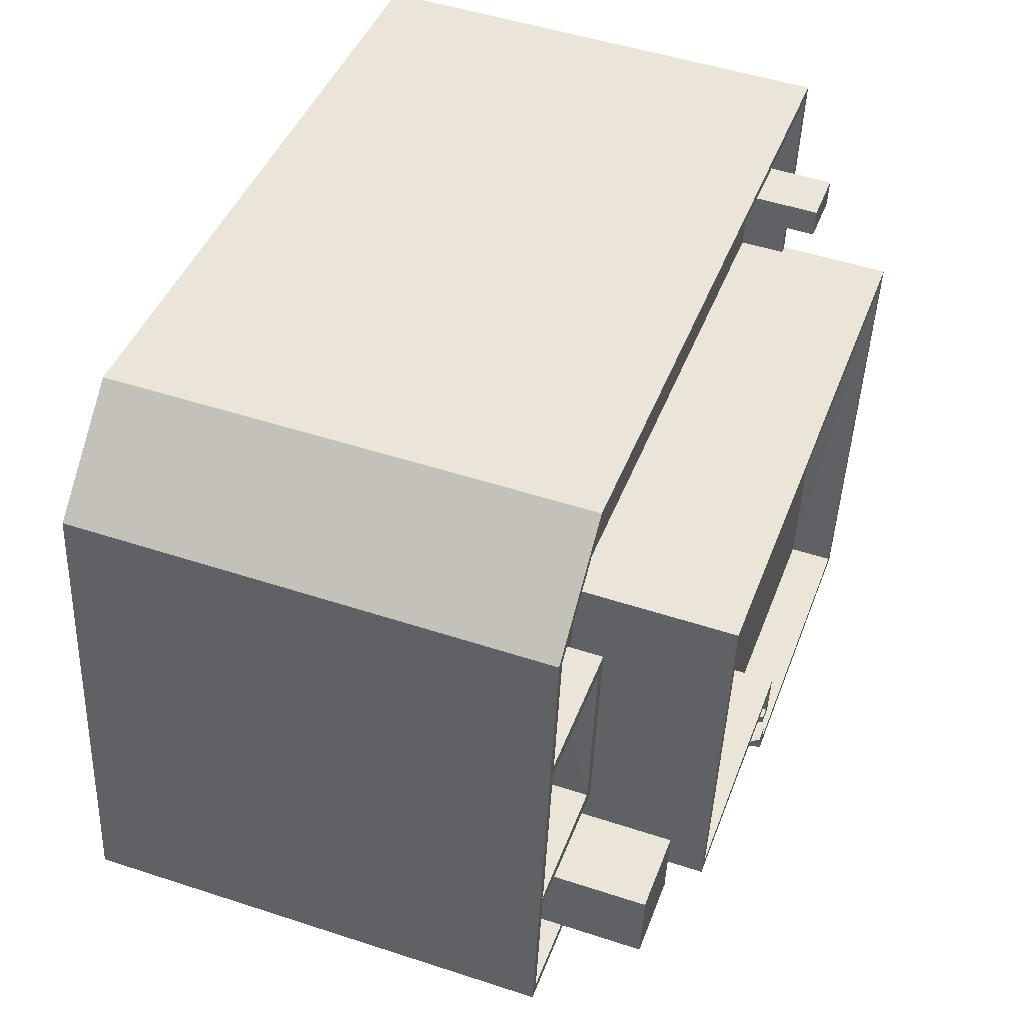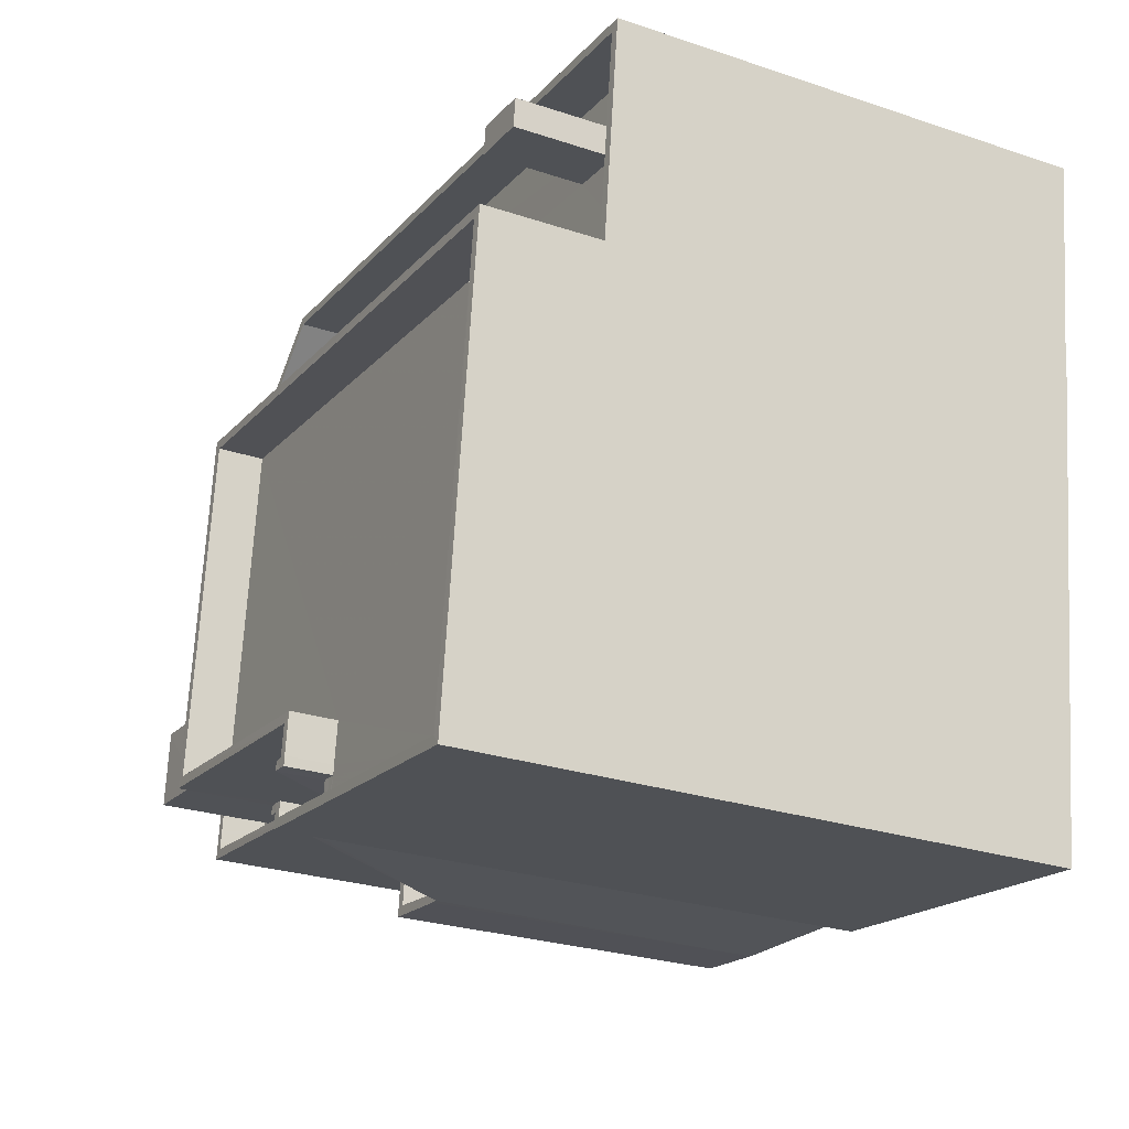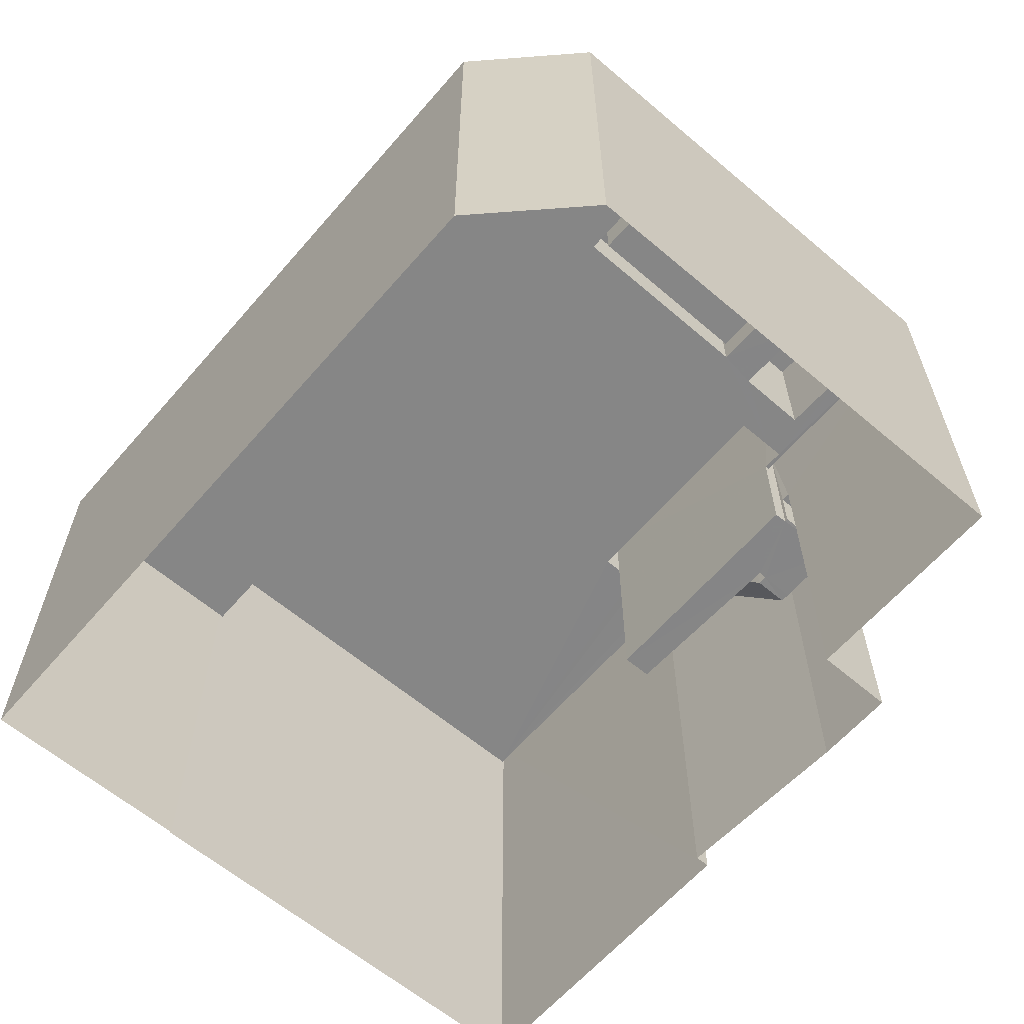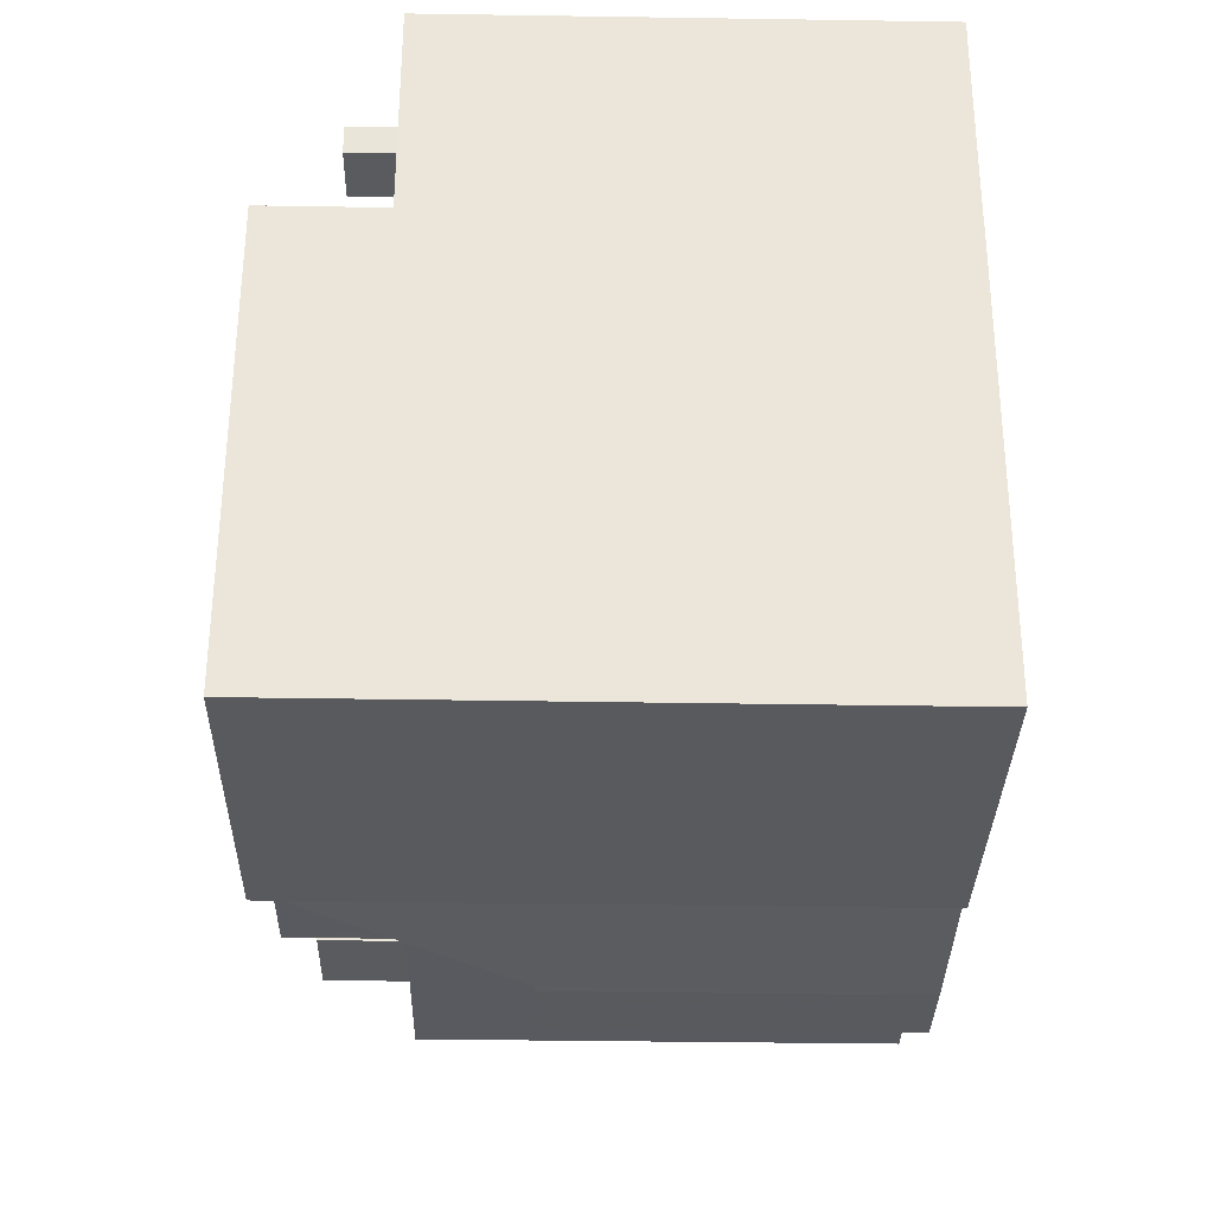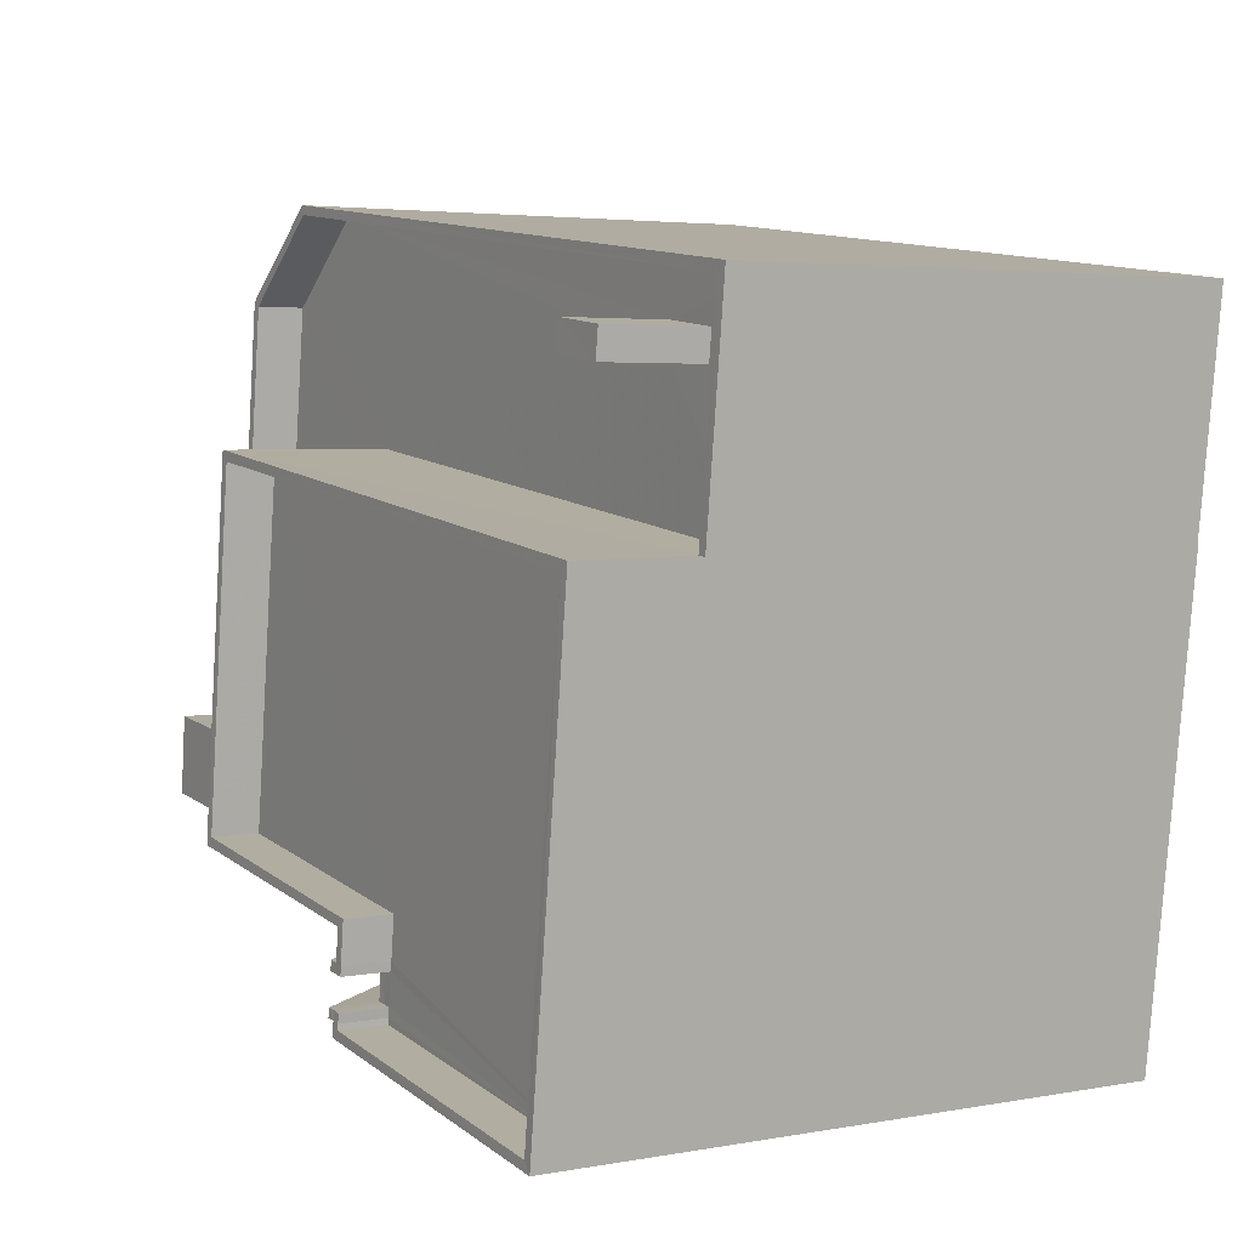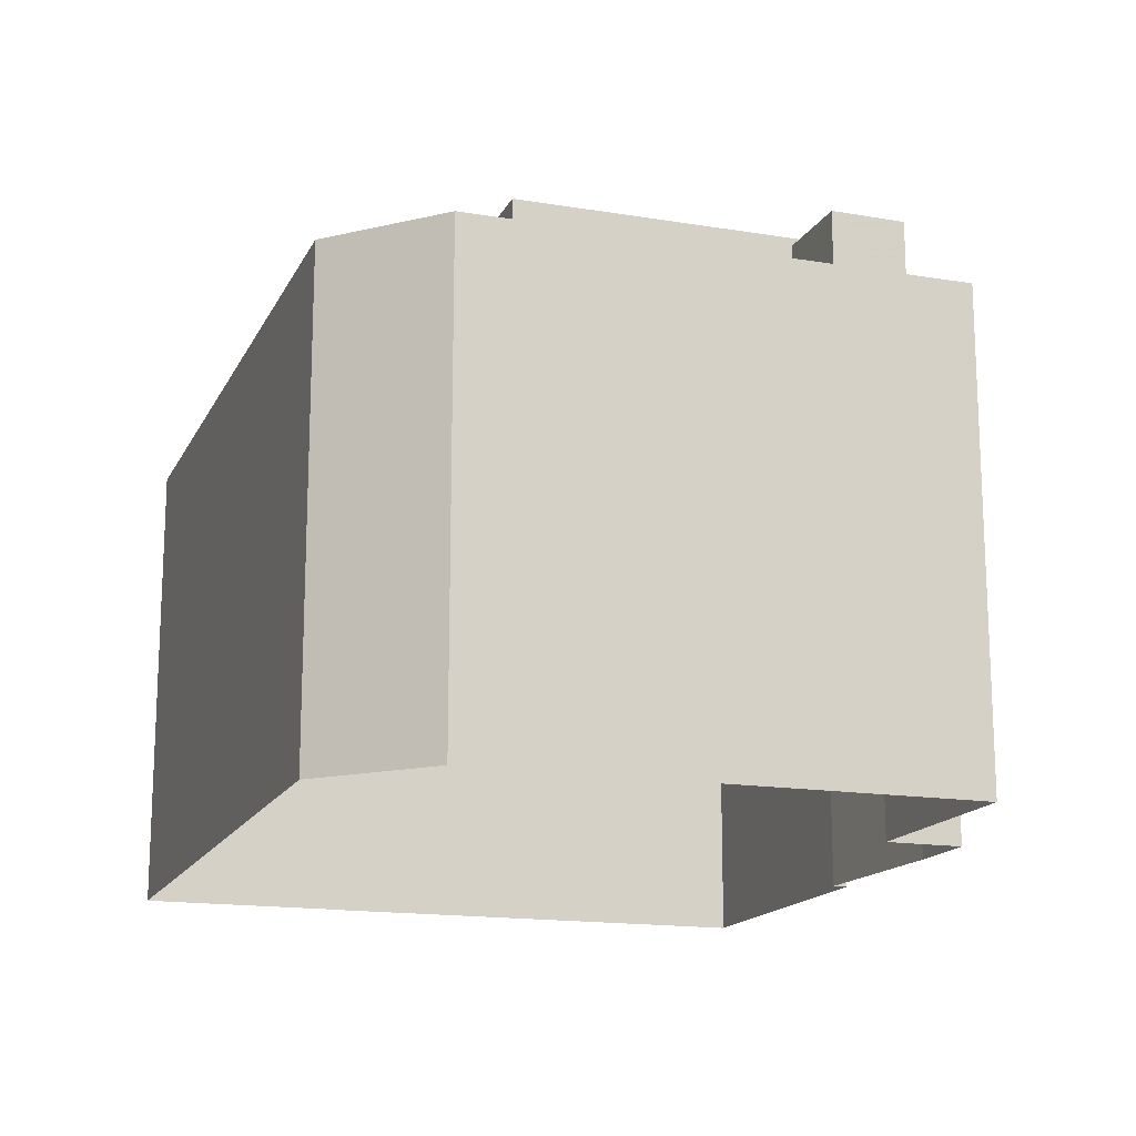
<metadata>
{"format":"obj","ext":"obj","renderer":"f3d","projection":"perspective","resolution":1024,"background":"white","views":[{"elev":50.1,"azim":-70.2,"up":"+Y"},{"elev":-26.3,"azim":62.2,"up":"+Y"},{"elev":-62.0,"azim":-137.7,"up":"+Z"},{"elev":-38.9,"azim":88.9,"up":"+Y"},{"elev":3.8,"azim":58.7,"up":"+Y"},{"elev":-15.9,"azim":-116.0,"up":"+Z"}]}
</metadata>
<code>
v -8.898e+04 -9.88e+04 8.289
v -8.897e+04 -9.881e+04 8.289
v -8.897e+04 -9.881e+04 8.288
v -8.899e+04 -9.881e+04 8.289
v -8.898e+04 -9.882e+04 8.289
v -8.899e+04 -9.882e+04 8.289
v -8.897e+04 -9.881e+04 8.288
v -8.897e+04 -9.882e+04 8.288
v -8.898e+04 -9.882e+04 8.288
v -8.898e+04 -9.882e+04 8.288
v -8.898e+04 -9.882e+04 8.288
v -8.898e+04 -9.882e+04 8.288
v -8.898e+04 -9.882e+04 21.08
v -8.898e+04 -9.882e+04 16
v -8.898e+04 -9.882e+04 21.08
v -8.897e+04 -9.881e+04 17.57
v -8.897e+04 -9.881e+04 17.57
v -8.897e+04 -9.881e+04 17.57
v -8.897e+04 -9.881e+04 17.57
v -8.898e+04 -9.881e+04 17.57
v -8.898e+04 -9.881e+04 17.57
v -8.898e+04 -9.882e+04 17.57
v -8.899e+04 -9.881e+04 17.57
v -8.898e+04 -9.881e+04 17.57
v -8.899e+04 -9.881e+04 17.57
v -8.899e+04 -9.882e+04 17.57
v -8.899e+04 -9.882e+04 17.57
v -8.899e+04 -9.881e+04 17.57
v -8.899e+04 -9.881e+04 17.57
v -8.899e+04 -9.881e+04 17.57
v -8.898e+04 -9.882e+04 17.57
v -8.898e+04 -9.881e+04 17.57
v -8.897e+04 -9.881e+04 18.57
v -8.897e+04 -9.881e+04 18.57
v -8.897e+04 -9.881e+04 18.57
v -8.899e+04 -9.882e+04 18.57
v -8.899e+04 -9.882e+04 18.57
v -8.898e+04 -9.882e+04 18.57
v -8.897e+04 -9.881e+04 18.57
v -8.898e+04 -9.882e+04 18.57
v -8.899e+04 -9.881e+04 18.57
v -8.899e+04 -9.881e+04 18.57
v -8.898e+04 -9.88e+04 18.57
v -8.899e+04 -9.881e+04 18.57
v -8.898e+04 -9.88e+04 18.57
v -8.899e+04 -9.881e+04 18.57
v -8.899e+04 -9.881e+04 18.57
v -8.899e+04 -9.881e+04 18.57
v -8.899e+04 -9.881e+04 18.57
v -8.899e+04 -9.881e+04 18.57
v -8.899e+04 -9.881e+04 18.57
v -8.899e+04 -9.881e+04 18.57
v -8.898e+04 -9.882e+04 17.57
v -8.898e+04 -9.882e+04 17.57
v -8.899e+04 -9.882e+04 17.57
v -8.898e+04 -9.882e+04 17.57
v -8.898e+04 -9.882e+04 16
v -8.898e+04 -9.882e+04 16
v -8.898e+04 -9.882e+04 16
v -8.898e+04 -9.882e+04 16
v -8.898e+04 -9.882e+04 16
v -8.898e+04 -9.882e+04 16
v -8.898e+04 -9.882e+04 16
v -8.898e+04 -9.882e+04 16
v -8.898e+04 -9.882e+04 15
v -8.898e+04 -9.882e+04 15
v -8.898e+04 -9.882e+04 15
v -8.898e+04 -9.882e+04 15
v -8.898e+04 -9.882e+04 15
v -8.898e+04 -9.882e+04 15
v -8.898e+04 -9.882e+04 15
v -8.898e+04 -9.882e+04 15
v -8.898e+04 -9.882e+04 15
v -8.898e+04 -9.882e+04 15
v -8.898e+04 -9.882e+04 15
v -8.899e+04 -9.881e+04 18.58
v -8.898e+04 -9.881e+04 18.58
v -8.898e+04 -9.881e+04 18.58
v -8.898e+04 -9.881e+04 18.57
v -8.898e+04 -9.881e+04 18.57
v -8.899e+04 -9.881e+04 18.57
v -8.899e+04 -9.881e+04 18.58
v -8.899e+04 -9.881e+04 18.57
v -8.897e+04 -9.881e+04 19.71
v -8.897e+04 -9.881e+04 19.71
v -8.897e+04 -9.881e+04 19.71
v -8.897e+04 -9.881e+04 19.71
v -8.898e+04 -9.882e+04 20.08
v -8.898e+04 -9.882e+04 20.45
v -8.899e+04 -9.881e+04 20.45
v -8.899e+04 -9.882e+04 20.45
v -8.898e+04 -9.881e+04 20.45
v -8.898e+04 -9.88e+04 17.57
v -8.897e+04 -9.881e+04 17.57
v -8.897e+04 -9.881e+04 17.57
v -8.897e+04 -9.881e+04 17.57
v -8.898e+04 -9.882e+04 20.08
v -8.898e+04 -9.882e+04 21.08
v -8.898e+04 -9.882e+04 21.08
v -8.898e+04 -9.881e+04 17.57
v -8.898e+04 -9.881e+04 17.57
v -8.899e+04 -9.881e+04 17.57
v -8.899e+04 -9.881e+04 17.57
v -8.898e+04 -9.882e+04 16
v -8.898e+04 -9.882e+04 20.08
v -8.897e+04 -9.882e+04 20.08
v -8.898e+04 -9.882e+04 20.08
v -8.897e+04 -9.881e+04 20.08
v -8.898e+04 -9.882e+04 20.08
v -8.898e+04 -9.881e+04 20.08
v -8.898e+04 -9.882e+04 20.08
v -8.898e+04 -9.882e+04 20.08
v -8.898e+04 -9.882e+04 20.08
v -8.898e+04 -9.882e+04 20.08
v -8.898e+04 -9.882e+04 20.08
v -8.898e+04 -9.882e+04 20.08
v -8.898e+04 -9.882e+04 16
v -8.898e+04 -9.882e+04 16
v -8.898e+04 -9.881e+04 21.08
v -8.898e+04 -9.881e+04 21.08
v -8.898e+04 -9.882e+04 21.08
v -8.897e+04 -9.881e+04 21.08
v -8.897e+04 -9.881e+04 21.08
v -8.897e+04 -9.882e+04 21.08
v -8.898e+04 -9.882e+04 21.08
v -8.898e+04 -9.882e+04 21.08
v -8.898e+04 -9.882e+04 21.08
v -8.898e+04 -9.882e+04 21.08
v -8.898e+04 -9.882e+04 21.08
v -8.898e+04 -9.882e+04 21.08
v -8.898e+04 -9.882e+04 21.08
v -8.898e+04 -9.882e+04 21.08
v -8.898e+04 -9.882e+04 21.08
v -8.898e+04 -9.882e+04 21.08
v -8.898e+04 -9.882e+04 21.08
v -8.898e+04 -9.882e+04 21.08
v -8.897e+04 -9.882e+04 21.08
v -8.898e+04 -9.882e+04 21.08
f 1 2 3
f 4 1 5
f 6 4 5
f 3 7 8
f 9 10 8
f 11 5 12
f 12 5 10
f 1 3 5
f 10 3 8
f 5 3 10
f 13 14 15
f 16 17 18
f 18 19 20
f 21 22 20
f 23 24 25
f 26 27 28
f 29 26 28
f 17 19 18
f 20 19 25
f 30 24 23
f 31 22 32
f 29 28 21
f 28 32 21
f 24 21 20
f 32 22 21
f 24 20 25
f 33 34 35
f 36 37 38
f 34 39 35
f 36 38 40
f 41 37 42
f 35 39 43
f 44 43 41
f 45 35 43
f 46 47 48
f 49 44 50
f 44 45 43
f 50 41 47
f 48 47 42
f 51 52 36
f 42 37 52
f 52 37 36
f 47 41 42
f 50 44 41
f 53 54 55
f 26 55 27
f 53 56 54
f 27 54 31
f 31 54 22
f 55 54 27
f 57 58 59
f 58 60 59
f 61 62 63
f 59 60 64
f 62 59 64
f 63 62 64
f 65 66 67
f 68 65 67
f 69 70 71
f 69 72 70
f 73 74 75
f 68 75 65
f 72 69 74
f 65 75 69
f 69 75 74
f 76 77 78
f 78 77 79
f 79 80 81
f 77 76 82
f 81 80 83
f 77 80 79
f 84 85 86
f 84 87 85
f 71 70 88
f 89 90 91
f 89 92 90
f 19 93 25
f 93 94 95
f 93 19 94
f 16 96 17
f 95 96 16
f 94 96 95
f 88 70 97
f 98 99 63
f 100 101 102
f 103 100 102
f 99 61 63
f 13 104 14
f 105 106 107
f 106 108 109
f 109 110 111
f 109 108 110
f 88 97 112
f 112 113 114
f 107 106 113
f 115 106 109
f 88 112 116
f 114 106 115
f 116 112 114
f 113 106 114
f 14 117 118
f 14 104 117
f 119 120 121
f 122 120 119
f 122 123 124
f 124 125 126
f 98 127 99
f 126 125 127
f 99 127 128
f 129 13 15
f 130 121 131
f 127 132 128
f 129 133 13
f 131 133 134
f 134 129 135
f 136 132 127
f 125 136 127
f 124 137 125
f 138 131 134
f 124 123 137
f 122 119 123
f 138 130 131
f 119 121 130
f 134 133 129
f 14 71 88
f 88 15 14
f 69 71 14
f 118 69 14
f 124 8 7
f 122 124 7
f 138 115 109
f 138 134 115
f 130 138 109
f 111 130 109
f 135 116 114
f 135 129 116
f 27 91 90
f 28 27 90
f 5 58 6
f 6 58 37
f 58 38 37
f 57 73 75
f 75 38 57
f 57 38 58
f 36 40 53
f 55 36 53
f 104 13 66
f 117 104 65
f 13 133 66
f 65 104 66
f 62 70 72
f 62 61 70
f 132 113 112
f 128 132 112
f 49 23 44
f 49 30 23
f 86 17 84
f 86 19 17
f 135 114 115
f 134 135 115
f 94 86 85
f 94 19 86
f 89 32 92
f 89 31 32
f 116 15 88
f 116 129 15
f 102 101 46
f 47 46 82
f 82 46 77
f 46 101 77
f 42 81 83
f 42 52 81
f 106 123 108
f 106 137 123
f 39 1 43
f 39 2 1
f 11 58 5
f 11 60 58
f 59 62 72
f 74 59 72
f 68 67 56
f 54 56 121
f 121 56 131
f 56 67 131
f 124 126 9
f 8 124 9
f 41 43 1
f 4 41 1
f 48 102 46
f 48 103 102
f 64 12 63
f 12 10 63
f 63 127 98
f 63 10 127
f 73 59 74
f 73 57 59
f 136 107 113
f 132 136 113
f 61 97 70
f 61 99 97
f 64 60 11
f 12 64 11
f 20 120 33
f 120 122 33
f 20 33 18
f 34 7 3
f 34 122 7
f 33 122 34
f 84 96 87
f 84 17 96
f 66 131 67
f 66 133 131
f 125 105 107
f 136 125 107
f 81 51 79
f 79 51 21
f 81 52 51
f 21 51 29
f 32 28 90
f 92 32 90
f 118 65 69
f 118 117 65
f 27 31 89
f 91 27 89
f 87 94 85
f 87 96 94
f 42 83 48
f 83 80 48
f 48 100 103
f 48 80 100
f 35 93 95
f 35 45 93
f 47 82 76
f 50 47 76
f 34 3 2
f 39 34 2
f 93 45 25
f 25 44 23
f 25 45 44
f 68 56 53
f 68 53 75
f 53 38 75
f 53 40 38
f 137 106 105
f 125 137 105
f 55 26 36
f 26 29 51
f 36 26 51
f 79 21 24
f 78 79 24
f 20 22 120
f 120 22 121
f 22 54 121
f 24 49 78
f 78 49 76
f 24 30 49
f 76 49 50
f 95 16 35
f 16 18 33
f 35 16 33
f 97 128 112
f 97 99 128
f 4 37 41
f 4 6 37
f 126 127 10
f 9 126 10
f 110 130 111
f 110 119 130
f 108 119 110
f 108 123 119
f 101 80 77
f 101 100 80

</code>
